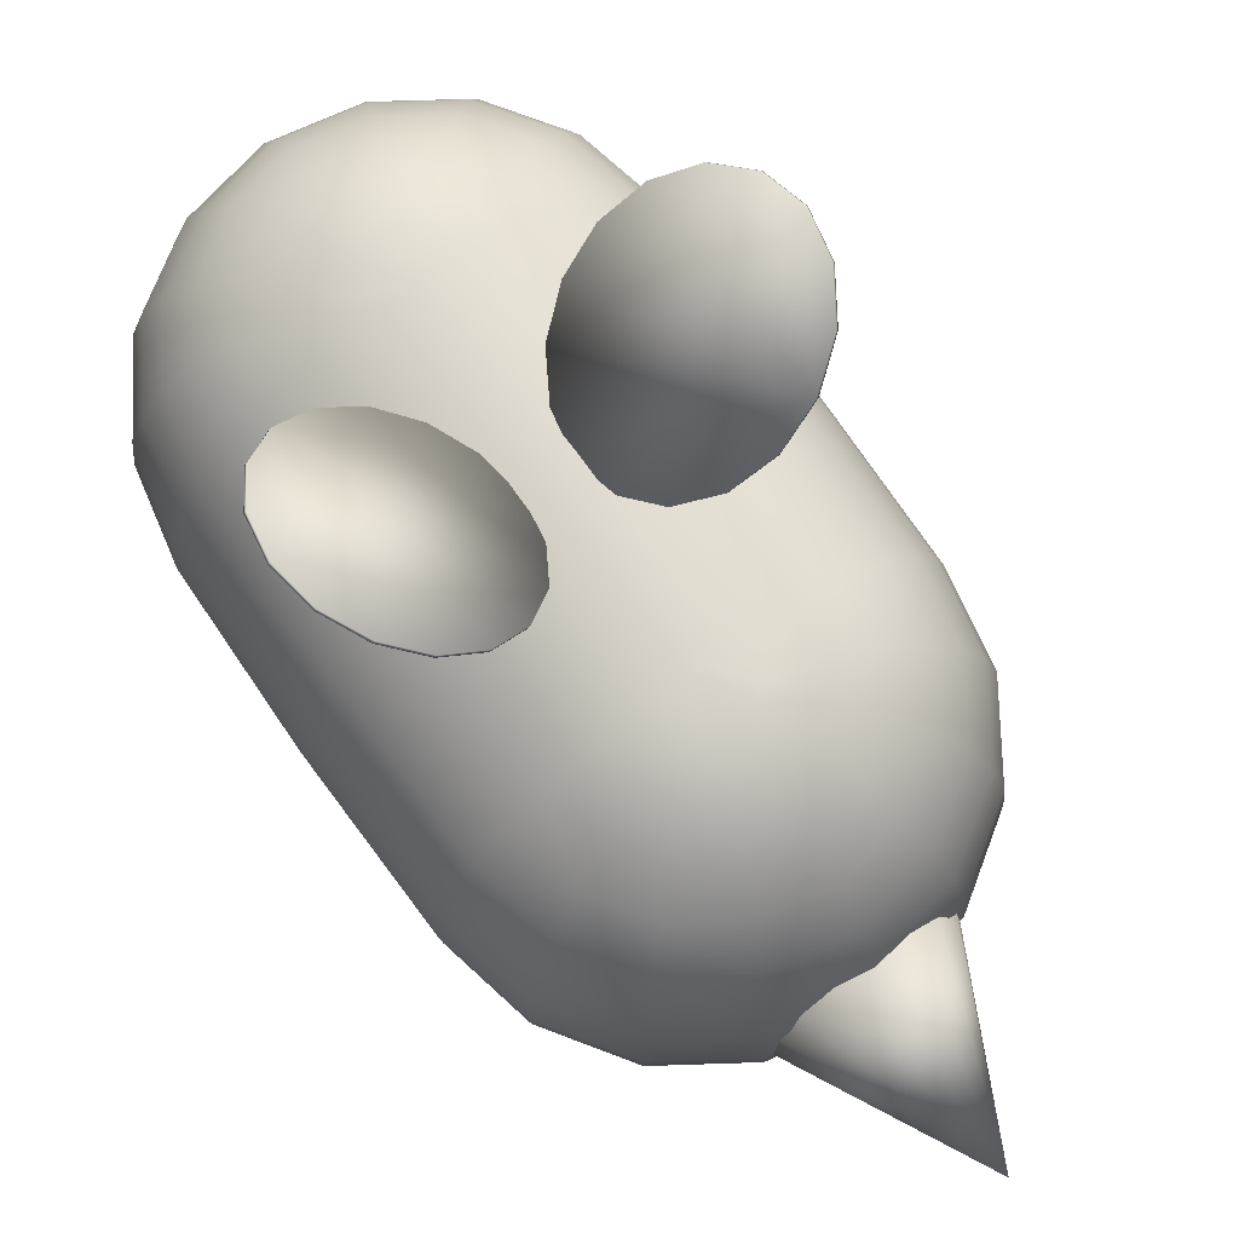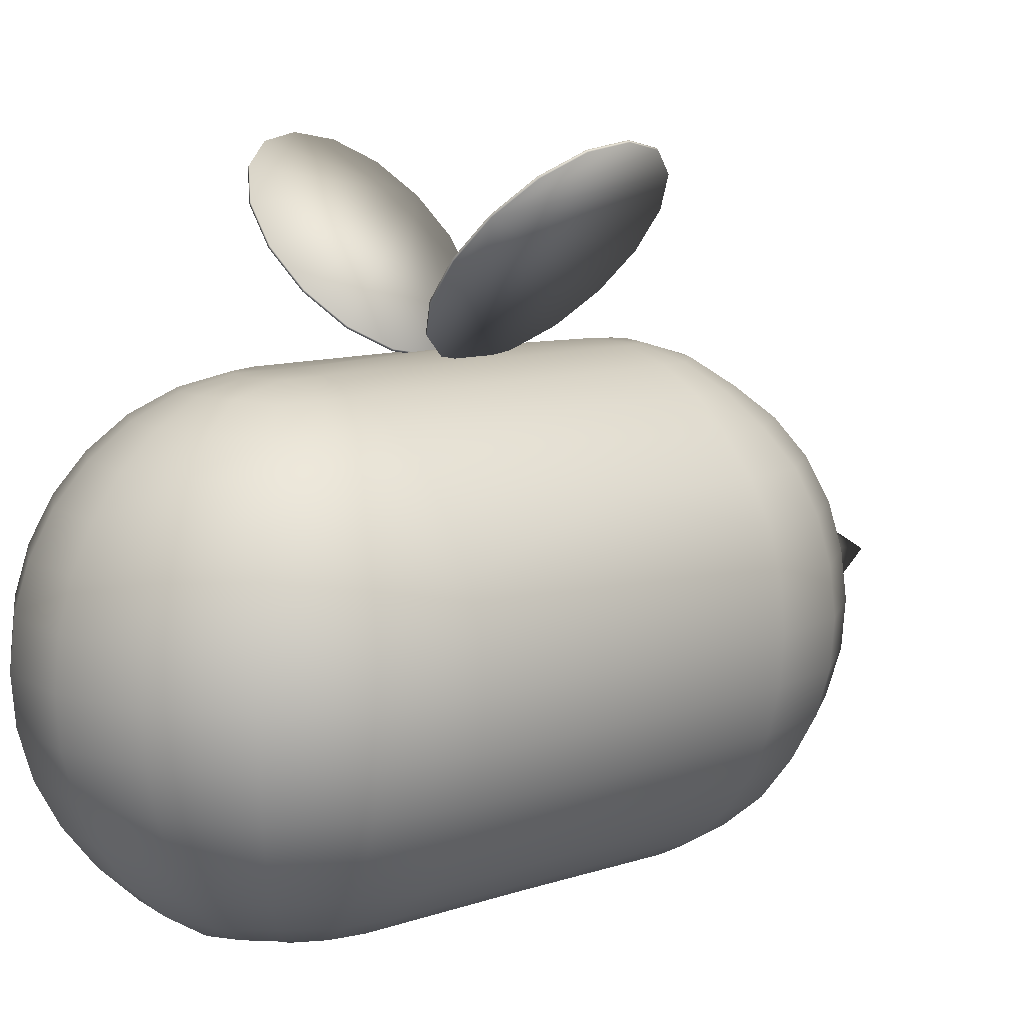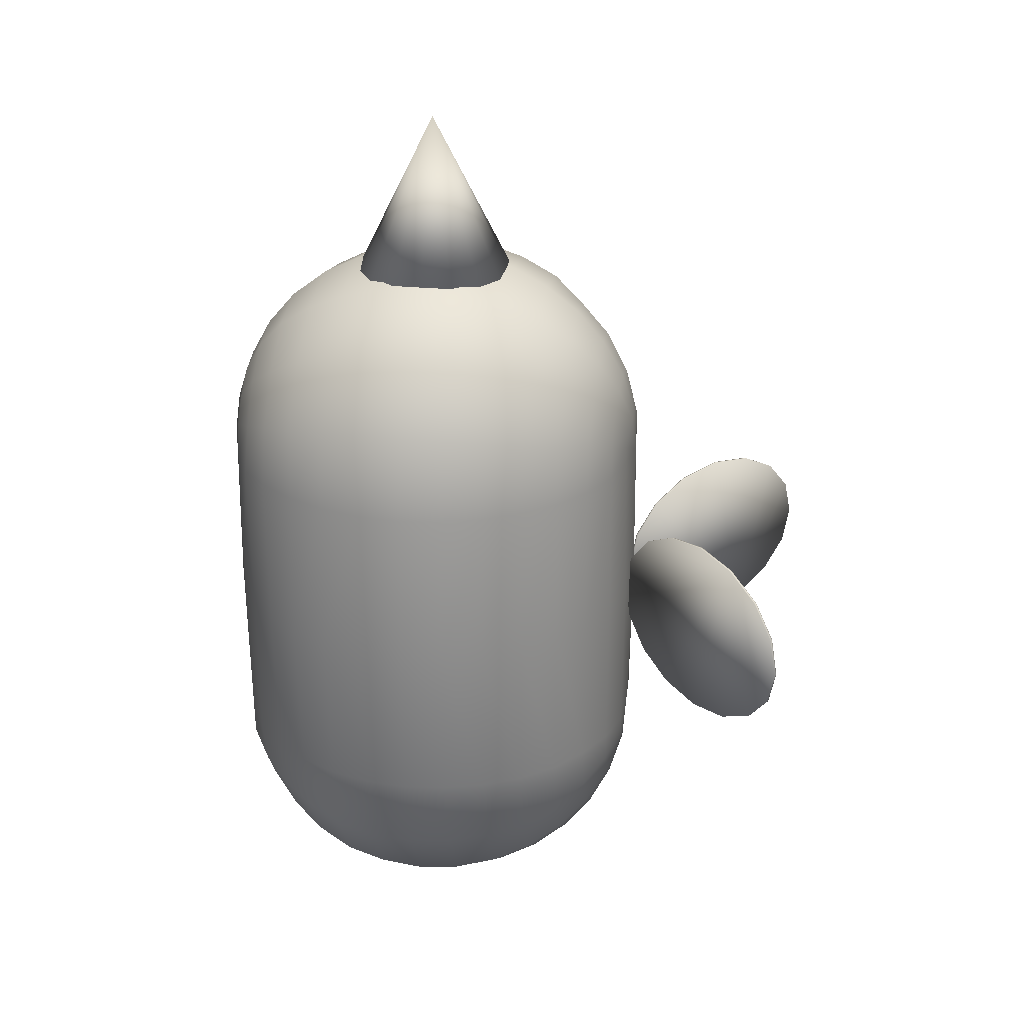
<metadata>
{"format":"obj","ext":"obj","renderer":"f3d","projection":"perspective","resolution":1024,"background":"white","views":[{"elev":73.1,"azim":-35.5,"up":"+Y"},{"elev":9.0,"azim":-133.3,"up":"+Y"},{"elev":26.4,"azim":99.0,"up":"+Z"}]}
</metadata>
<code>
o Cone_Cone.002
v 0 0.4135 1.574
v 0.1582 0.382 1.574
v 0.2924 0.2924 1.574
v 0.382 0.1582 1.574
v 0.4135 0 1.574
v 0.382 -0.1582 1.574
v 0.2924 -0.2924 1.574
v 0.1582 -0.382 1.574
v 0 -0.4135 1.574
v -0.1582 -0.382 1.574
v -0.2924 -0.2924 1.574
v 0 -0 2.401
v -0.382 -0.1582 1.574
v -0.4135 0 1.574
v -0.382 0.1582 1.574
v -0.2924 0.2924 1.574
v -0.1582 0.382 1.574
v 0.1979 0.9873 0.7443
v 0.3894 0.9387 0.7452
v 0.5643 0.8403 0.7436
v 0.7158 0.7138 0.7435
v 0.8358 0.5581 0.7435
v 0.927 0.3846 0.7431
v 0.984 0.1958 0.7431
v 1.007 0.000166 0.7435
v 0.989 -0.1967 0.7437
v 0.9325 -0.3859 0.7436
v 0.8415 -0.5625 0.7436
v 0.7185 -0.7287 0.7443
v 0.5762 -0.8554 0.7412
v 0.3907 -0.9432 0.7438
v 0.2008 -1.004 0.7428
v 0.1805 0.9829 0.8199
v 0.3562 0.9332 0.8909
v 0.5152 0.8369 0.9606
v 0.6553 0.7096 1.014
v 0.7714 0.5574 1.062
v 0.8546 0.3832 1.098
v 0.9065 0.1953 1.12
v 0.9236 0.000714 1.127
v 0.9079 -0.1955 1.121
v 0.8602 -0.385 1.099
v 0.7799 -0.5663 1.071
v 0.6639 -0.7213 1.02
v 0.5236 -0.8461 0.9601
v 0.3616 -0.9429 0.8932
v 0.1844 -1.005 0.8192
v 0.1324 0.9954 0.8825
v 0.274 0.9325 1.015
v 0.3975 0.8427 1.142
v 0.5052 0.715 1.25
v 0.5903 0.5588 1.335
v 0.6544 0.3839 1.399
v 0.6933 0.1945 1.438
v 0.708 -5e-06 1.449
v 0.6967 -0.1955 1.438
v 0.6557 -0.3844 1.4
v 0.5912 -0.5599 1.337
v 0.5057 -0.7153 1.25
v 0.3998 -0.8455 1.144
v 0.2789 -0.9426 1.017
v 0.1403 -1.006 0.8866
v 0.06744 1.002 0.9284
v 0.1475 0.9422 1.105
v 0.2153 0.8444 1.265
v 0.2721 0.7134 1.405
v 0.3198 0.5576 1.515
v 0.3517 0.3827 1.597
v 0.3741 0.1952 1.65
v 0.3842 7e-06 1.666
v 0.3772 -0.1953 1.65
v 0.3534 -0.3842 1.6
v 0.3204 -0.5601 1.518
v 0.2706 -0.7219 1.407
v 0.2173 -0.8494 1.268
v 0.1539 -0.9456 1.105
v 0.09015 -1.011 0.9317
v -0.003089 1.003 0.9406
v -0.001694 0.9418 1.133
v -0.00021 0.8411 1.305
v -0.002762 0.7109 1.454
v -0.001429 0.5564 1.576
v -0.001037 0.3831 1.668
v -0.001484 0.1953 1.725
v -0.001464 7e-06 1.743
v -0.000722 -0.1956 1.727
v -0.001043 -0.3856 1.675
v 0.000502 -0.5631 1.587
v -0.001329 -0.7246 1.463
v -0.001903 -0.8571 1.309
v 0.00989 -0.9496 1.142
v 0.001173 -1.01 0.9455
v -0.000407 -1.031 0.7419
v -0.07935 0.999 0.9256
v -0.1499 0.942 1.104
v -0.2148 0.8396 1.265
v -0.2732 0.7045 1.392
v -0.3214 0.559 1.516
v -0.3551 0.3833 1.597
v -0.3772 0.1952 1.649
v -0.3841 -0 1.666
v -0.3779 -0.1956 1.651
v -0.3539 -0.386 1.604
v -0.326 -0.5626 1.522
v -0.275 -0.7173 1.405
v -0.2188 -0.8485 1.265
v -0.1455 -0.9516 1.105
v -0.08449 -1.017 0.9185
v -0.1449 1.002 0.8804
v -0.2767 0.9402 1.02
v -0.3941 0.8333 1.137
v -0.5037 0.7113 1.247
v -0.5914 0.5593 1.336
v -0.6544 0.3839 1.4
v -0.6908 0.1947 1.436
v -0.708 -3e-06 1.449
v -0.6975 -0.1957 1.438
v -0.6565 -0.3845 1.4
v -0.5939 -0.5602 1.336
v -0.5113 -0.718 1.255
v -0.4042 -0.8508 1.152
v -0.2791 -0.9511 1.014
v -0.1548 -1.004 0.8786
v 0.004589 1.016 0.7412
v -0.1849 1.001 0.8152
v -0.3574 0.9394 0.894
v -0.5113 0.8332 0.9618
v -0.6506 0.7059 1.016
v -0.7725 0.559 1.064
v -0.8551 0.3835 1.098
v -0.9037 0.1947 1.118
v -0.9232 -2e-06 1.127
v -0.9094 -0.1958 1.121
v -0.8606 -0.3851 1.101
v -0.7751 -0.5613 1.065
v -0.6623 -0.723 1.024
v -0.5171 -0.855 0.9673
v -0.3695 -0.9523 0.8955
v -0.1893 -1.008 0.8363
v -0.1988 0.9997 0.7452
v -0.3911 0.9412 0.7434
v -0.5644 0.8417 0.7437
v -0.7053 0.7055 0.7427
v -0.8361 0.556 0.7432
v -0.9319 0.3857 0.7435
v -0.9881 0.1962 0.7435
v -1.007 0.000187 0.7435
v -0.9895 -0.1964 0.7435
v -0.9376 -0.3868 0.744
v -0.8491 -0.566 0.7444
v -0.7246 -0.7209 0.743
v -0.5717 -0.8552 0.7466
v -0.3967 -0.9525 0.7416
v -0.2125 -1.014 0.741
v 0.3913 0.9437 2.3e-05
v 0.2006 0.9975 -0.7431
v 0.39 0.9388 -0.743
v 0.5606 0.841 -0.7432
v 0.717 0.7163 -0.7435
v 0.8395 0.5608 -0.7436
v 0.9299 0.3854 -0.7435
v 0.9853 0.196 -0.7431
v 1.007 0.000129 -0.7435
v 0.99 -0.1964 -0.7436
v 0.933 -0.3864 -0.7436
v 0.8409 -0.5615 -0.7436
v 0.722 -0.7198 -0.7452
v 0.5791 -0.8515 -0.7423
v 0.3919 -0.9483 -0.7424
v 0.2014 -1.006 -0.7453
v 0.1807 0.9939 -0.8213
v 0.3583 0.9371 -0.8927
v 0.5222 0.8437 -0.9594
v 0.6608 0.7151 -1.018
v 0.7743 0.5592 -1.062
v 0.8571 0.3839 -1.096
v 0.9062 0.1952 -1.12
v 0.9235 5e-06 -1.127
v 0.9092 -0.196 -1.122
v 0.8631 -0.3864 -1.099
v 0.7766 -0.5619 -1.06
v 0.6609 -0.7152 -1.018
v 0.5272 -0.8483 -0.9623
v 0.3747 -0.9522 -0.8972
v 0.1791 -1.004 -0.8295
v 0.1419 0.9972 -0.8786
v 0.2754 0.9404 -1.018
v 0.4008 0.8444 -1.141
v 0.5054 0.7143 -1.249
v 0.5931 0.5593 -1.334
v 0.6564 0.3839 -1.397
v 0.6953 0.1953 -1.436
v 0.7062 3e-06 -1.451
v 0.6958 -0.1954 -1.436
v 0.6581 -0.3868 -1.403
v 0.5965 -0.5625 -1.335
v 0.5071 -0.7156 -1.248
v 0.4002 -0.8489 -1.141
v 0.2887 -0.9562 -1.011
v 0.1312 -1.003 -0.8916
v 0.07019 0.9966 -0.9252
v 0.1504 0.939 -1.103
v 0.2152 0.8446 -1.265
v 0.2733 0.7146 -1.404
v 0.3192 0.5593 -1.517
v 0.3535 0.3838 -1.6
v 0.3768 0.1952 -1.649
v 0.3814 -0.001398 -1.668
v 0.3754 -0.1955 -1.652
v 0.3544 -0.3855 -1.603
v 0.3192 -0.5595 -1.517
v 0.2724 -0.7159 -1.405
v 0.222 -0.8525 -1.267
v 0.1569 -0.9527 -1.092
v 0.07325 -1.012 -0.9246
v -0.007962 0.9899 -0.9423
v -4.8e-05 0.9408 -1.133
v -0.000298 0.8438 -1.308
v -8.3e-05 0.7139 -1.458
v -0.001257 0.5585 -1.579
v -0.00083 0.3835 -1.669
v -0.001363 0.195 -1.723
v -0.001378 -6e-06 -1.743
v -0.00114 -0.196 -1.727
v -0.001364 -0.3839 -1.67
v -2.8e-05 -0.5597 -1.581
v -0.002078 -0.7184 -1.462
v 0.002562 -0.8541 -1.313
v -0.00735 -0.9567 -1.146
v -0.002311 -1.004 -0.9423
v -0.001254 -1.026 -0.743
v -0.08738 0.9895 -0.9128
v -0.1543 0.9383 -1.1
v -0.2141 0.836 -1.259
v -0.2729 0.7108 -1.401
v -0.3193 0.5538 -1.506
v -0.3547 0.3822 -1.594
v -0.3755 0.1949 -1.648
v -0.3842 -0.000994 -1.666
v -0.3744 -0.1953 -1.651
v -0.3575 -0.3847 -1.6
v -0.3221 -0.5607 -1.519
v -0.2768 -0.7189 -1.411
v -0.2179 -0.855 -1.269
v -0.1542 -0.9461 -1.108
v -0.07969 -1.004 -0.927
v -0.1407 0.9878 -0.8807
v -0.2759 0.9235 -1.018
v -0.3931 0.8295 -1.133
v -0.5033 0.7117 -1.245
v -0.5921 0.5586 -1.334
v -0.6545 0.3839 -1.4
v -0.6949 0.1952 -1.436
v -0.7062 6e-06 -1.451
v -0.6976 -0.1957 -1.439
v -0.6578 -0.3852 -1.401
v -0.5984 -0.5621 -1.34
v -0.5056 -0.7154 -1.249
v -0.3999 -0.8458 -1.142
v -0.2773 -0.9424 -1.019
v -0.1404 -1.009 -0.8814
v -0.00508 1.006 -0.7432
v -0.177 0.9918 -0.8248
v -0.358 0.9329 -0.8897
v -0.5219 0.8438 -0.9603
v -0.6616 0.7149 -1.016
v -0.7706 0.5569 -1.061
v -0.8529 0.3884 -1.095
v -0.9044 0.1948 -1.119
v -0.9234 4e-06 -1.127
v -0.9076 -0.1954 -1.12
v -0.8571 -0.384 -1.097
v -0.7743 -0.5594 -1.063
v -0.662 -0.7158 -1.017
v -0.5279 -0.8507 -0.9563
v -0.3628 -0.946 -0.8867
v -0.1867 -1.005 -0.822
v -0.1986 0.9967 -0.7437
v -0.3909 0.9416 -0.7433
v -0.5654 0.8452 -0.7435
v -0.7163 0.7139 -0.7432
v -0.8337 0.5567 -0.7432
v -0.9288 0.3844 -0.7435
v -0.9878 0.1964 -0.7435
v -1.007 0.000165 -0.7435
v -0.9891 -0.1965 -0.7437
v -0.9344 -0.3868 -0.7442
v -0.843 -0.5657 -0.7444
v -0.7213 -0.7226 -0.7453
v -0.5699 -0.8493 -0.7461
v -0.3908 -0.9472 -0.7437
v -0.2042 -1.008 -0.7424
v 0.2018 1.004 -1.3e-05
v -0.2043 -1.01 0.000451
v -0.3933 -0.9466 0.000496
v -0.5712 -0.8497 0.000724
v -0.7248 -0.7245 0.000689
v -0.8524 -0.5685 0.000643
v -0.949 -0.3917 0.000671
v -1.006 -0.1992 0.000111
v -1.024 0.000624 -5e-05
v -1.002 0.1991 7e-05
v -0.9454 0.3926 0.000125
v -0.8519 0.5679 0.000319
v -0.7223 0.7233 -0.000192
v -0.5646 0.8442 -0.000314
v -0.3863 0.9389 0.000941
v -0.199 1.001 5.1e-05
v -0.000718 1.024 0.000296
v -0.004038 -1.033 0.000483
v 0.2012 -1.017 -0.002869
v 0.3983 -0.9503 -0.002195
v 0.5692 -0.8515 -0.000329
v 0.7234 -0.725 0.000575
v 0.8554 -0.5729 0.0003
v 0.9467 -0.3981 0.001018
v 1.005 -0.199 -0.000215
v 1.024 0.000667 9e-06
v 1.004 0.2008 0
v 0.9469 0.3895 -0.00043
v 0.8481 0.5664 -0.000247
v 0.7224 0.7226 -0.000158
v 0.5637 0.8406 -0.000122
v -0.5306 1.391 -0.4441
v -0.6841 1.544 -0.4103
v -0.8142 1.674 -0.314
v -0.9011 1.761 -0.1699
v -0.9317 1.792 1e-06
v -0.9011 1.761 0.1699
v -0.8142 1.674 0.314
v -0.6841 1.544 0.4103
v -0.5306 1.391 0.4441
v -0.3771 1.237 0.4103
v -0.247 1.107 0.314
v -0.1601 1.02 0.1699
v -0.1295 0.9897 0
v -0.1601 1.02 -0.1699
v -0.247 1.107 -0.314
v -0.3771 1.237 -0.4103
v -0.6762 1.552 -0.4103
v -0.5227 1.399 -0.4441
v -0.8063 1.682 -0.314
v -0.8932 1.769 -0.1699
v -0.9237 1.8 1e-06
v -0.8932 1.769 0.1699
v -0.8063 1.682 0.314
v -0.6762 1.552 0.4103
v -0.5227 1.399 0.4441
v -0.3692 1.245 0.4103
v -0.2391 1.115 0.314
v -0.1521 1.028 0.1699
v -0.1216 0.9976 0
v -0.1521 1.028 -0.1699
v -0.2391 1.115 -0.314
v -0.3692 1.245 -0.4103
v 0.4795 1.391 0.4441
v 0.633 1.544 0.4103
v 0.7631 1.674 0.314
v 0.85 1.761 0.1699
v 0.8805 1.792 -0
v 0.85 1.761 -0.1699
v 0.7631 1.674 -0.314
v 0.633 1.544 -0.4103
v 0.4795 1.391 -0.4441
v 0.326 1.237 -0.4103
v 0.1959 1.107 -0.314
v 0.1089 1.02 -0.1699
v 0.0784 0.9897 0
v 0.1089 1.02 0.1699
v 0.1959 1.107 0.314
v 0.326 1.237 0.4103
v 0.625 1.552 0.4103
v 0.4715 1.399 0.4441
v 0.7551 1.682 0.314
v 0.8421 1.769 0.1699
v 0.8726 1.8 -0
v 0.8421 1.769 -0.1699
v 0.7551 1.682 -0.314
v 0.625 1.552 -0.4103
v 0.4715 1.399 -0.4441
v 0.318 1.245 -0.4103
v 0.1879 1.115 -0.314
v 0.101 1.028 -0.1699
v 0.07046 0.9976 0
v 0.101 1.028 0.1699
v 0.1879 1.115 0.314
v 0.318 1.245 0.4103
f 146 145 303 302
f 24 23 38 39
f 32 31 46 47
f 25 24 39 40
f 18 124 33
f 93 32 47
f 26 25 40 41
f 19 18 33 34
f 27 26 41 42
f 20 19 34 35
f 28 27 42 43
f 21 20 35 36
f 29 28 43 44
f 22 21 36 37
f 30 29 44 45
f 23 22 37 38
f 31 30 45 46
f 43 42 57 58
f 36 35 50 51
f 44 43 58 59
f 37 36 51 52
f 45 44 59 60
f 38 37 52 53
f 46 45 60 61
f 39 38 53 54
f 47 46 61 62
f 40 39 54 55
f 33 124 48
f 93 47 62
f 41 40 55 56
f 34 33 48 49
f 42 41 56 57
f 35 34 49 50
f 62 61 76 77
f 55 54 69 70
f 48 124 63
f 93 62 77
f 56 55 70 71
f 49 48 63 64
f 57 56 71 72
f 50 49 64 65
f 58 57 72 73
f 51 50 65 66
f 59 58 73 74
f 52 51 66 67
f 60 59 74 75
f 53 52 67 68
f 61 60 75 76
f 54 53 68 69
f 66 65 80 81
f 74 73 88 89
f 67 66 81 82
f 75 74 89 90
f 68 67 82 83
f 76 75 90 91
f 69 68 83 84
f 77 76 91 92
f 70 69 84 85
f 63 124 78
f 93 77 92
f 71 70 85 86
f 64 63 78 79
f 72 71 86 87
f 65 64 79 80
f 73 72 87 88
f 85 84 100 101
f 78 124 94
f 93 92 108
f 86 85 101 102
f 79 78 94 95
f 87 86 102 103
f 80 79 95 96
f 88 87 103 104
f 81 80 96 97
f 89 88 104 105
f 82 81 97 98
f 90 89 105 106
f 83 82 98 99
f 91 90 106 107
f 84 83 99 100
f 92 91 107 108
f 105 104 119 120
f 98 97 112 113
f 106 105 120 121
f 99 98 113 114
f 107 106 121 122
f 100 99 114 115
f 108 107 122 123
f 101 100 115 116
f 94 124 109
f 93 108 123
f 102 101 116 117
f 95 94 109 110
f 103 102 117 118
f 96 95 110 111
f 104 103 118 119
f 97 96 111 112
f 93 123 139
f 117 116 132 133
f 110 109 125 126
f 118 117 133 134
f 111 110 126 127
f 119 118 134 135
f 112 111 127 128
f 120 119 135 136
f 113 112 128 129
f 121 120 136 137
f 114 113 129 130
f 122 121 137 138
f 115 114 130 131
f 123 122 138 139
f 116 115 131 132
f 109 124 125
f 137 136 151 152
f 130 129 144 145
f 138 137 152 153
f 131 130 145 146
f 139 138 153 154
f 132 131 146 147
f 125 124 140
f 93 139 154
f 133 132 147 148
f 126 125 140 141
f 134 133 148 149
f 127 126 141 142
f 135 134 149 150
f 128 127 142 143
f 136 135 150 151
f 129 128 143 144
f 28 29 314 315
f 27 28 315 316
f 26 27 316 317
f 25 26 317 318
f 24 25 318 319
f 23 24 319 320
f 29 30 313 314
f 141 140 308 307
f 154 153 295 294
f 31 32 311 312
f 145 144 304 303
f 144 143 305 304
f 143 142 306 305
f 142 141 307 306
f 20 21 322 323
f 32 93 310 311
f 150 149 299 298
f 22 23 320 321
f 19 20 323 155
f 152 151 297 296
f 149 148 300 299
f 140 124 309 308
f 18 19 155 293
f 124 18 293 309
f 148 147 301 300
f 21 22 321 322
f 93 154 294 310
f 147 146 302 301
f 151 150 298 297
f 153 152 296 295
f 30 31 312 313
f 284 302 303 283
f 162 177 176 161
f 170 185 184 169
f 163 178 177 162
f 156 171 262
f 231 185 170
f 164 179 178 163
f 157 172 171 156
f 165 180 179 164
f 158 173 172 157
f 166 181 180 165
f 159 174 173 158
f 167 182 181 166
f 160 175 174 159
f 168 183 182 167
f 161 176 175 160
f 169 184 183 168
f 181 196 195 180
f 174 189 188 173
f 182 197 196 181
f 175 190 189 174
f 183 198 197 182
f 176 191 190 175
f 184 199 198 183
f 177 192 191 176
f 185 200 199 184
f 178 193 192 177
f 171 186 262
f 231 200 185
f 179 194 193 178
f 172 187 186 171
f 180 195 194 179
f 173 188 187 172
f 200 215 214 199
f 193 208 207 192
f 186 201 262
f 231 215 200
f 194 209 208 193
f 187 202 201 186
f 195 210 209 194
f 188 203 202 187
f 196 211 210 195
f 189 204 203 188
f 197 212 211 196
f 190 205 204 189
f 198 213 212 197
f 191 206 205 190
f 199 214 213 198
f 192 207 206 191
f 204 219 218 203
f 212 227 226 211
f 205 220 219 204
f 213 228 227 212
f 206 221 220 205
f 214 229 228 213
f 207 222 221 206
f 215 230 229 214
f 208 223 222 207
f 201 216 262
f 231 230 215
f 209 224 223 208
f 202 217 216 201
f 210 225 224 209
f 203 218 217 202
f 211 226 225 210
f 223 239 238 222
f 216 232 262
f 231 246 230
f 224 240 239 223
f 217 233 232 216
f 225 241 240 224
f 218 234 233 217
f 226 242 241 225
f 219 235 234 218
f 227 243 242 226
f 220 236 235 219
f 228 244 243 227
f 221 237 236 220
f 229 245 244 228
f 222 238 237 221
f 230 246 245 229
f 243 258 257 242
f 236 251 250 235
f 244 259 258 243
f 237 252 251 236
f 245 260 259 244
f 238 253 252 237
f 246 261 260 245
f 239 254 253 238
f 232 247 262
f 231 261 246
f 240 255 254 239
f 233 248 247 232
f 241 256 255 240
f 234 249 248 233
f 242 257 256 241
f 235 250 249 234
f 231 277 261
f 255 271 270 254
f 248 264 263 247
f 256 272 271 255
f 249 265 264 248
f 257 273 272 256
f 250 266 265 249
f 258 274 273 257
f 251 267 266 250
f 259 275 274 258
f 252 268 267 251
f 260 276 275 259
f 253 269 268 252
f 261 277 276 260
f 254 270 269 253
f 247 263 262
f 275 290 289 274
f 268 283 282 267
f 276 291 290 275
f 269 284 283 268
f 277 292 291 276
f 270 285 284 269
f 263 278 262
f 231 292 277
f 271 286 285 270
f 264 279 278 263
f 272 287 286 271
f 265 280 279 264
f 273 288 287 272
f 266 281 280 265
f 274 289 288 273
f 267 282 281 266
f 166 315 314 167
f 165 316 315 166
f 164 317 316 165
f 163 318 317 164
f 162 319 318 163
f 161 320 319 162
f 167 314 313 168
f 279 307 308 278
f 292 294 295 291
f 169 312 311 170
f 283 303 304 282
f 282 304 305 281
f 281 305 306 280
f 280 306 307 279
f 158 323 322 159
f 170 311 310 231
f 288 298 299 287
f 160 321 320 161
f 157 155 323 158
f 290 296 297 289
f 287 299 300 286
f 278 308 309 262
f 156 293 155 157
f 262 309 293 156
f 286 300 301 285
f 159 322 321 160
f 231 310 294 292
f 285 301 302 284
f 289 297 298 288
f 291 295 296 290
f 168 313 312 169
f 325 324 339 338 337 336 335 334 333 332 331 330 329 328 327 326
f 340 342 343 344 345 346 347 348 349 350 351 352 353 354 355 341
f 327 328 344 343
f 335 336 352 351
f 328 329 345 344
f 336 337 353 352
f 329 330 346 345
f 337 338 354 353
f 330 331 347 346
f 338 339 355 354
f 331 332 348 347
f 324 325 340 341
f 339 324 341 355
f 332 333 349 348
f 325 326 342 340
f 333 334 350 349
f 326 327 343 342
f 334 335 351 350
f 357 356 371 370 369 368 367 366 365 364 363 362 361 360 359 358
f 372 374 375 376 377 378 379 380 381 382 383 384 385 386 387 373
f 359 360 376 375
f 367 368 384 383
f 360 361 377 376
f 368 369 385 384
f 361 362 378 377
f 369 370 386 385
f 362 363 379 378
f 370 371 387 386
f 363 364 380 379
f 356 357 372 373
f 371 356 373 387
f 364 365 381 380
f 357 358 374 372
f 365 366 382 381
f 358 359 375 374
f 366 367 383 382
f 1 12 2
f 2 12 3
f 3 12 4
f 4 12 5
f 5 12 6
f 6 12 7
f 7 12 8
f 8 12 9
f 9 12 10
f 10 12 11
f 11 12 13
f 13 12 14
f 14 12 15
f 15 12 16
f 16 12 17
f 17 12 1
f 1 2 3 4 5 6 7 8 9 10 11 13 14 15 16 17

</code>
